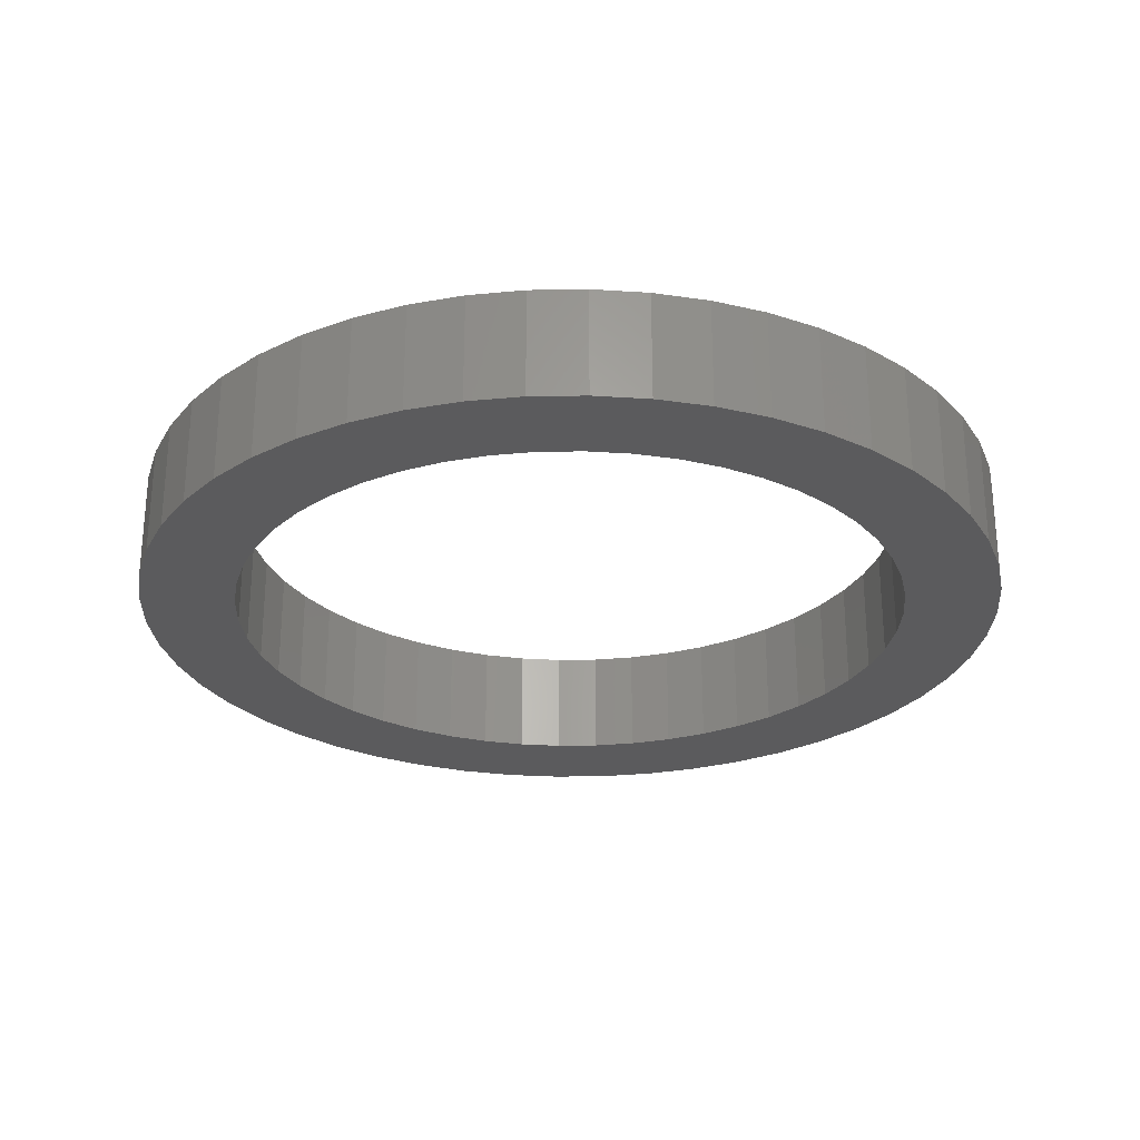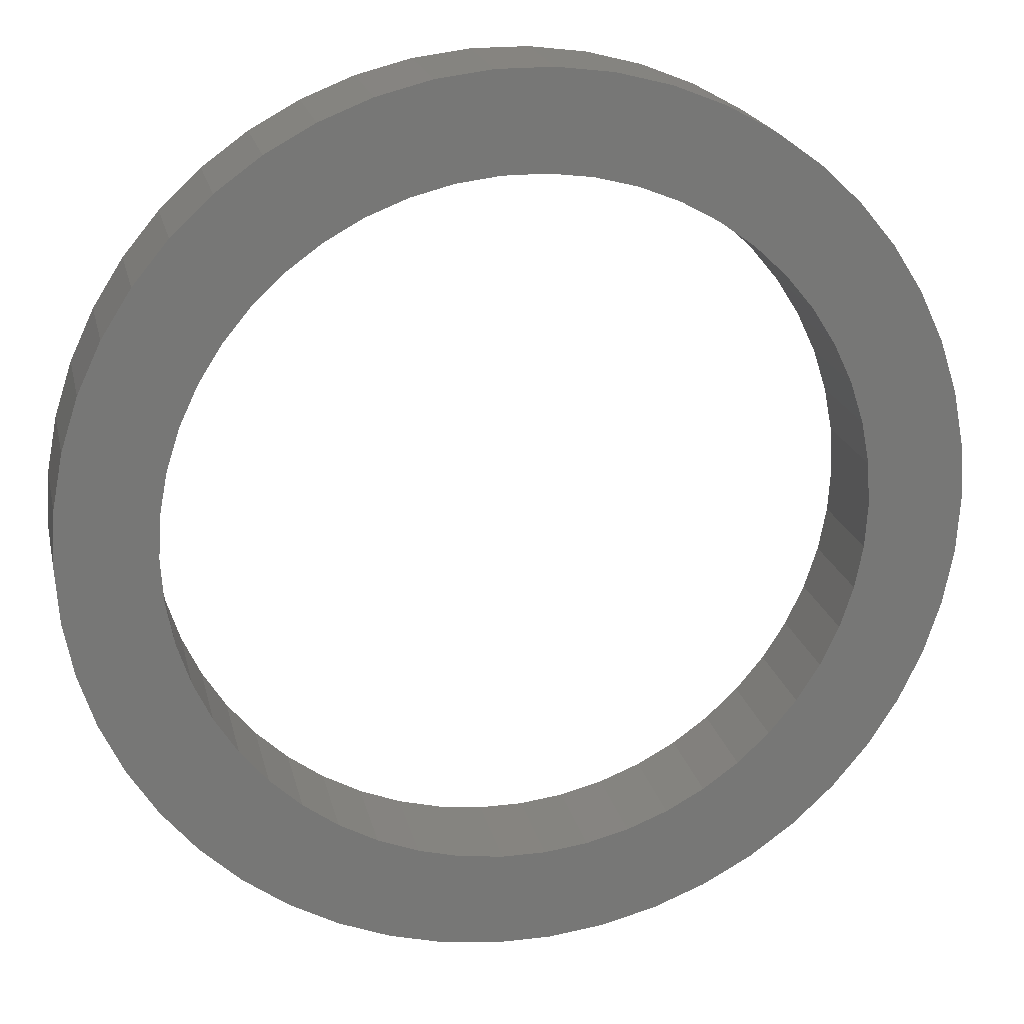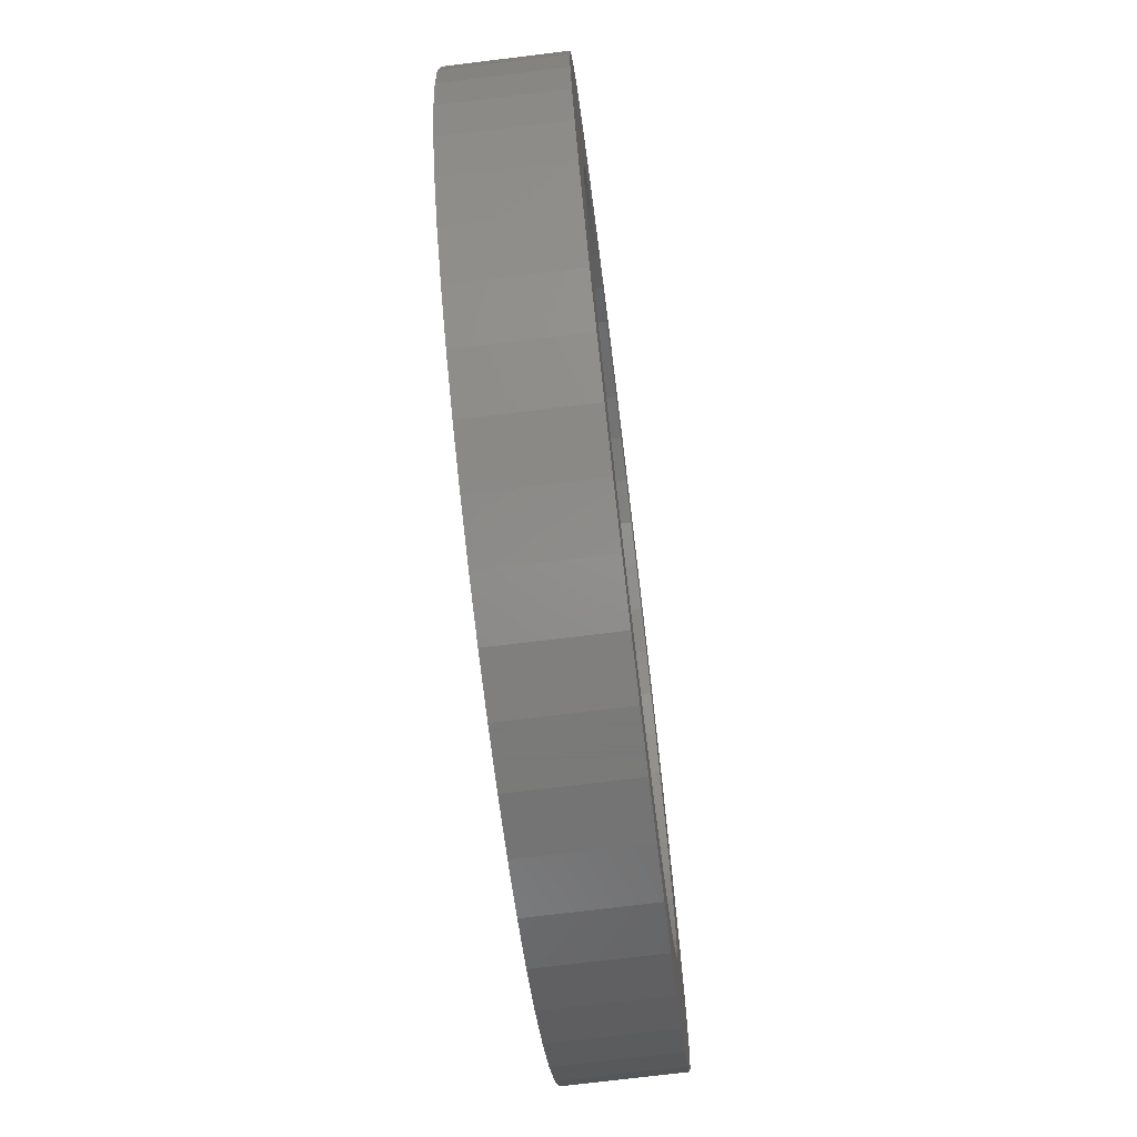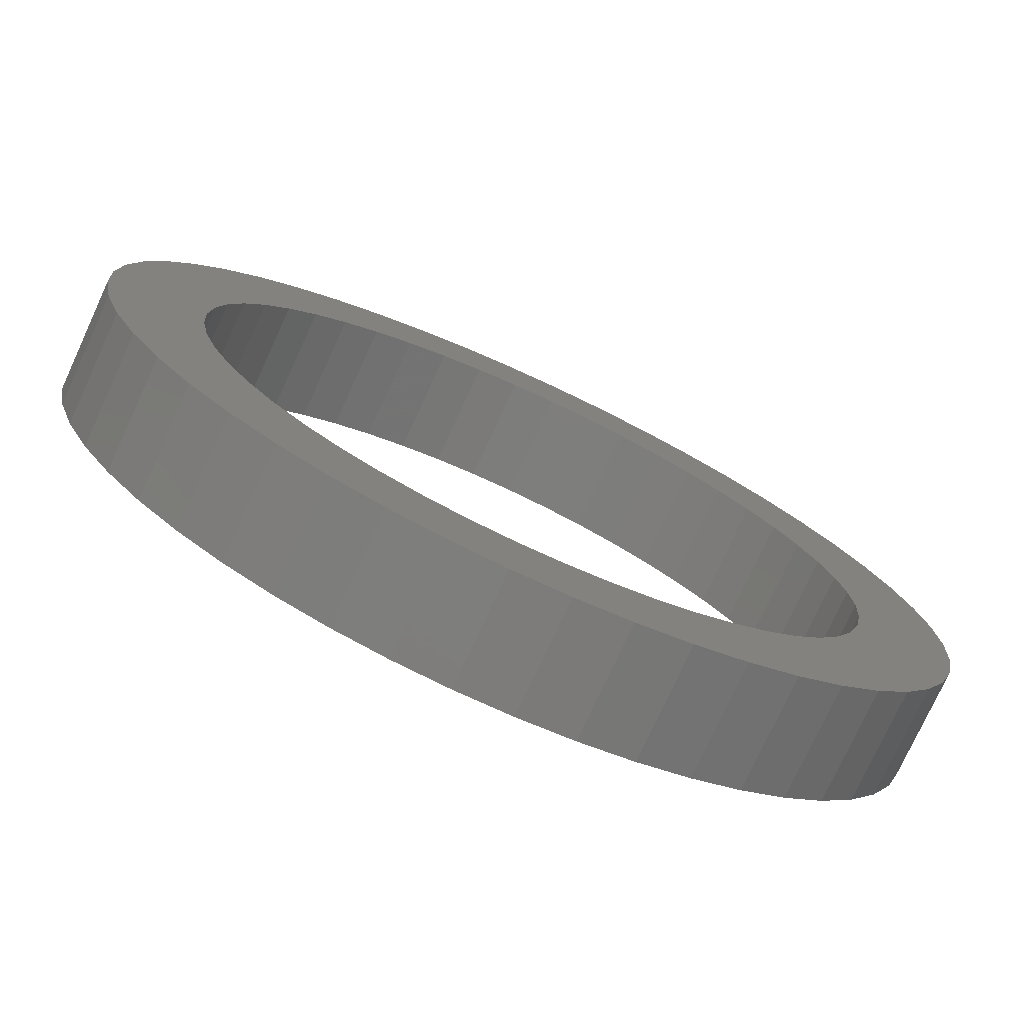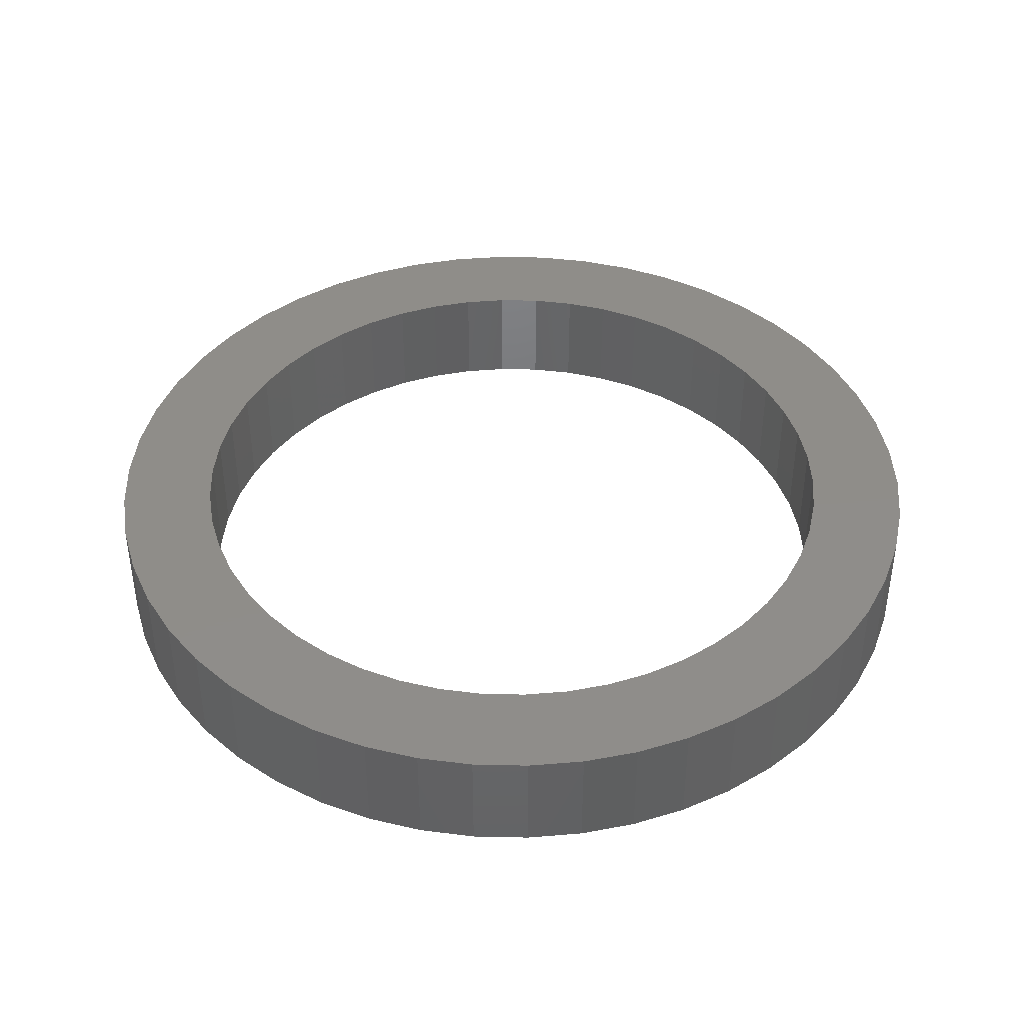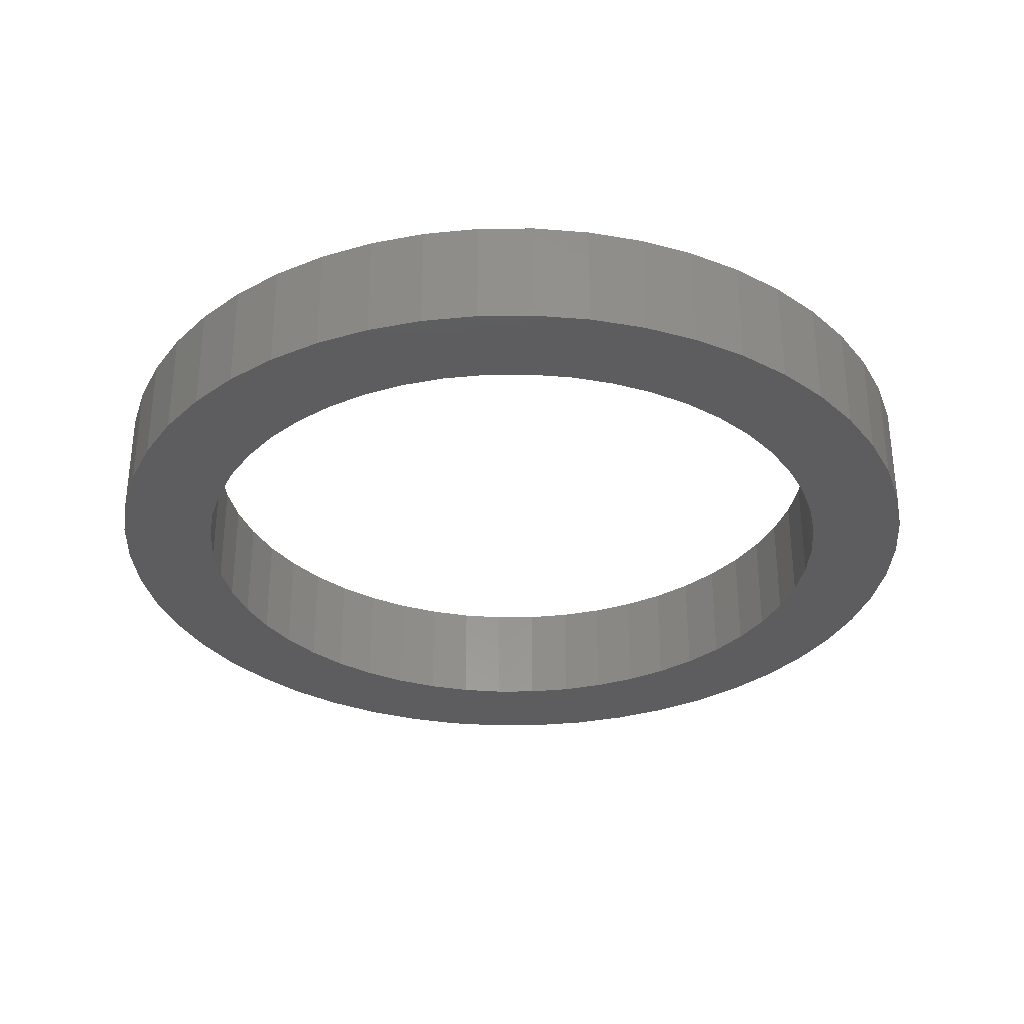
<metadata>
{"format":"stl","ext":"stl","renderer":"f3d","projection":"perspective","resolution":1024,"background":"white","views":[{"elev":-27.0,"azim":-70.6,"up":"+Z"},{"elev":20.2,"azim":167.7,"up":"+Y"},{"elev":-72.7,"azim":97.0,"up":"+Y"},{"elev":-76.2,"azim":155.3,"up":"+Y"},{"elev":41.5,"azim":44.7,"up":"+Z"},{"elev":-32.6,"azim":-128.8,"up":"+Z"}]}
</metadata>
<code>
# stl→obj: 200 verts, 400 faces
v 16 0 4
v 15.87 2.005 0
v 15.87 2.005 4
v 16 0 0
v -16 0 0
v -15.87 2.005 4
v -15.87 2.005 0
v -16 0 4
v 1.005 15.97 0
v -1.005 15.97 4
v 1.005 15.97 4
v -1.005 15.97 0
v -1.005 -15.97 0
v 1.005 -15.97 4
v -1.005 -15.97 4
v 1.005 -15.97 0
v 11.66 10.95 0
v 10.2 12.33 4
v 11.66 10.95 4
v 10.2 12.33 0
v -10.2 12.33 0
v -11.66 10.95 4
v -10.2 12.33 4
v -11.66 10.95 0
v -4.944 15.22 0
v -6.812 14.48 4
v -4.944 15.22 4
v -6.812 14.48 0
v 14.88 5.89 4
v 14.02 7.708 0
v 14.02 7.708 4
v 14.88 5.89 0
v 6.812 14.48 0
v 4.944 15.22 4
v 6.812 14.48 4
v 4.944 15.22 0
v 2.998 15.72 4
v 2.998 15.72 0
v 8.573 13.51 0
v 8.573 13.51 4
v -14.88 5.89 0
v -14.02 7.708 4
v -14.02 7.708 0
v -14.88 5.89 4
v -15.5 3.979 0
v -15.5 3.979 4
v -2.998 15.72 4
v -2.998 15.72 0
v 2.998 -15.72 4
v 2.998 -15.72 0
v 15.5 3.979 4
v 15.5 3.979 0
v 12.94 9.405 4
v 12.94 9.405 0
v -12.94 9.405 4
v -12.94 9.405 0
v 12.5 0 4
v 12.4 1.567 4
v 15.87 -2.005 4
v 12.11 3.109 4
v 12.4 -1.567 4
v 11.62 4.602 4
v 15.5 -3.979 4
v 10.95 6.022 4
v 12.11 -3.109 4
v 14.88 -5.89 4
v 10.11 7.347 4
v 9.112 8.557 4
v 7.968 9.631 4
v 6.698 10.55 4
v 5.322 11.31 4
v 3.863 11.89 4
v 2.342 12.28 4
v 0.7849 12.48 4
v -0.7849 12.48 4
v -2.342 12.28 4
v -3.863 11.89 4
v -5.322 11.31 4
v -6.698 10.55 4
v -8.573 13.51 4
v -7.968 9.631 4
v -9.112 8.557 4
v -10.11 7.347 4
v -10.95 6.022 4
v -11.62 4.602 4
v -12.11 3.109 4
v 11.62 -4.602 4
v 14.02 -7.708 4
v 10.95 -6.022 4
v 12.94 -9.405 4
v 10.11 -7.347 4
v 11.66 -10.95 4
v 9.112 -8.557 4
v 10.2 -12.33 4
v 7.968 -9.631 4
v 8.573 -13.51 4
v 6.698 -10.55 4
v 6.812 -14.48 4
v 5.322 -11.31 4
v 4.944 -15.22 4
v 3.863 -11.89 4
v 2.342 -12.28 4
v 0.7849 -12.48 4
v -0.7849 -12.48 4
v -2.342 -12.28 4
v -2.998 -15.72 4
v -3.863 -11.89 4
v -4.944 -15.22 4
v -5.322 -11.31 4
v -6.812 -14.48 4
v -6.698 -10.55 4
v -8.573 -13.51 4
v -7.968 -9.631 4
v -10.2 -12.33 4
v -9.112 -8.557 4
v -11.66 -10.95 4
v -10.11 -7.347 4
v -12.94 -9.405 4
v -10.95 -6.022 4
v -14.02 -7.708 4
v -11.62 -4.602 4
v -14.88 -5.89 4
v -12.11 -3.109 4
v -15.5 -3.979 4
v -12.4 -1.567 4
v -15.87 -2.005 4
v -12.5 0 4
v -12.4 1.567 4
v -8.573 13.51 0
v 15.87 -2.005 0
v 14.88 -5.89 0
v 14.02 -7.708 0
v -11.66 -10.95 0
v -10.2 -12.33 0
v -14.02 -7.708 0
v -14.88 -5.89 0
v -12.94 -9.405 0
v 12.5 0 0
v 12.4 -1.567 0
v 15.5 -3.979 0
v 12.11 -3.109 0
v 12.4 1.567 0
v 11.62 -4.602 0
v 10.95 -6.022 0
v 12.94 -9.405 0
v 12.11 3.109 0
v 10.11 -7.347 0
v 11.66 -10.95 0
v 9.112 -8.557 0
v 10.2 -12.33 0
v 7.968 -9.631 0
v 8.573 -13.51 0
v 6.698 -10.55 0
v 6.812 -14.48 0
v 5.322 -11.31 0
v 4.944 -15.22 0
v 3.863 -11.89 0
v 2.342 -12.28 0
v 0.7849 -12.48 0
v -0.7849 -12.48 0
v -2.342 -12.28 0
v -2.998 -15.72 0
v -3.863 -11.89 0
v -4.944 -15.22 0
v -5.322 -11.31 0
v -6.812 -14.48 0
v -6.698 -10.55 0
v -8.573 -13.51 0
v -7.968 -9.631 0
v -9.112 -8.557 0
v -10.11 -7.347 0
v -10.95 -6.022 0
v -11.62 -4.602 0
v -12.11 -3.109 0
v 11.62 4.602 0
v 10.95 6.022 0
v 10.11 7.347 0
v 9.112 8.557 0
v 7.968 9.631 0
v 6.698 10.55 0
v 5.322 11.31 0
v 3.863 11.89 0
v 2.342 12.28 0
v 0.7849 12.48 0
v -0.7849 12.48 0
v -2.342 12.28 0
v -3.863 11.89 0
v -5.322 11.31 0
v -6.698 10.55 0
v -7.968 9.631 0
v -9.112 8.557 0
v -10.11 7.347 0
v -10.95 6.022 0
v -11.62 4.602 0
v -12.11 3.109 0
v -12.4 1.567 0
v -12.5 0 0
v -15.5 -3.979 0
v -12.4 -1.567 0
v -15.87 -2.005 0
f 1 2 3
f 2 1 4
f 5 6 7
f 6 5 8
f 9 10 11
f 10 9 12
f 13 14 15
f 14 13 16
f 17 18 19
f 18 17 20
f 21 22 23
f 22 21 24
f 25 26 27
f 26 25 28
f 29 30 31
f 30 29 32
f 33 34 35
f 34 33 36
f 36 37 34
f 37 36 38
f 39 35 40
f 35 39 33
f 41 42 43
f 42 41 44
f 45 44 41
f 44 45 46
f 12 47 10
f 47 12 48
f 16 49 14
f 49 16 50
f 51 32 29
f 32 51 52
f 3 52 51
f 52 3 2
f 53 17 19
f 17 53 54
f 31 54 53
f 54 31 30
f 38 11 37
f 11 38 9
f 20 40 18
f 40 20 39
f 43 55 56
f 55 43 42
f 56 22 24
f 22 56 55
f 7 46 45
f 46 7 6
f 57 1 3
f 58 3 51
f 1 57 59
f 60 51 29
f 61 59 57
f 62 29 31
f 59 61 63
f 64 31 53
f 65 63 61
f 63 65 66
f 3 58 57
f 51 60 58
f 67 53 19
f 29 62 60
f 31 64 62
f 68 19 18
f 53 67 64
f 19 68 67
f 69 18 40
f 18 69 68
f 70 40 35
f 40 70 69
f 35 71 70
f 34 71 35
f 34 72 71
f 37 72 34
f 37 73 72
f 11 73 37
f 11 74 73
f 11 75 74
f 10 75 11
f 10 76 75
f 47 76 10
f 47 77 76
f 27 77 47
f 27 78 77
f 26 78 27
f 78 26 79
f 80 79 26
f 79 80 81
f 23 81 80
f 81 23 82
f 22 82 23
f 82 22 83
f 55 83 22
f 83 55 84
f 42 84 55
f 84 42 85
f 85 44 86
f 44 85 42
f 87 66 65
f 66 87 88
f 89 88 87
f 88 89 90
f 91 90 89
f 90 91 92
f 93 92 91
f 92 93 94
f 95 94 93
f 94 95 96
f 97 96 95
f 96 97 98
f 99 98 97
f 99 100 98
f 101 100 99
f 101 49 100
f 102 49 101
f 102 14 49
f 103 14 102
f 104 14 103
f 104 15 14
f 105 15 104
f 105 106 15
f 107 106 105
f 107 108 106
f 109 108 107
f 110 109 111
f 109 110 108
f 112 111 113
f 111 112 110
f 114 113 115
f 116 115 117
f 113 114 112
f 118 117 119
f 120 119 121
f 115 116 114
f 122 121 123
f 124 123 125
f 117 118 116
f 126 125 127
f 46 86 44
f 86 46 128
f 119 120 118
f 6 128 46
f 121 122 120
f 128 6 127
f 123 124 122
f 8 127 6
f 125 126 124
f 127 8 126
f 28 80 26
f 80 28 129
f 129 23 80
f 23 129 21
f 48 27 47
f 27 48 25
f 59 4 1
f 4 59 130
f 88 131 66
f 131 88 132
f 133 114 116
f 114 133 134
f 135 122 136
f 122 135 120
f 137 120 135
f 120 137 118
f 138 4 130
f 139 130 140
f 4 138 2
f 141 140 131
f 142 2 138
f 143 131 132
f 2 142 52
f 144 132 145
f 146 52 142
f 52 146 32
f 130 139 138
f 140 141 139
f 147 145 148
f 131 143 141
f 132 144 143
f 149 148 150
f 145 147 144
f 148 149 147
f 151 150 152
f 150 151 149
f 153 152 154
f 152 153 151
f 154 155 153
f 156 155 154
f 156 157 155
f 50 157 156
f 50 158 157
f 16 158 50
f 16 159 158
f 16 160 159
f 13 160 16
f 13 161 160
f 162 161 13
f 162 163 161
f 164 163 162
f 164 165 163
f 166 165 164
f 165 166 167
f 168 167 166
f 167 168 169
f 134 169 168
f 169 134 170
f 133 170 134
f 170 133 171
f 137 171 133
f 171 137 172
f 135 172 137
f 172 135 173
f 173 136 174
f 136 173 135
f 175 32 146
f 32 175 30
f 176 30 175
f 30 176 54
f 177 54 176
f 54 177 17
f 178 17 177
f 17 178 20
f 179 20 178
f 20 179 39
f 180 39 179
f 39 180 33
f 181 33 180
f 181 36 33
f 182 36 181
f 182 38 36
f 183 38 182
f 183 9 38
f 184 9 183
f 185 9 184
f 185 12 9
f 186 12 185
f 186 48 12
f 187 48 186
f 187 25 48
f 188 25 187
f 28 188 189
f 188 28 25
f 129 189 190
f 189 129 28
f 21 190 191
f 24 191 192
f 190 21 129
f 56 192 193
f 43 193 194
f 191 24 21
f 41 194 195
f 45 195 196
f 192 56 24
f 7 196 197
f 198 174 136
f 174 198 199
f 193 43 56
f 200 199 198
f 194 41 43
f 199 200 197
f 195 45 41
f 5 197 200
f 196 7 45
f 197 5 7
f 154 96 98
f 96 154 152
f 66 140 63
f 140 66 131
f 133 118 137
f 118 133 116
f 136 124 198
f 124 136 122
f 150 92 94
f 92 150 148
f 156 98 100
f 98 156 154
f 50 100 49
f 100 50 156
f 63 130 59
f 130 63 140
f 90 132 88
f 132 90 145
f 92 145 90
f 145 92 148
f 162 15 106
f 15 162 13
f 166 108 110
f 108 166 164
f 164 106 108
f 106 164 162
f 198 126 200
f 126 198 124
f 200 8 5
f 8 200 126
f 152 94 96
f 94 152 150
f 168 110 112
f 110 168 166
f 134 112 114
f 112 134 168
f 138 58 142
f 58 138 57
f 127 196 128
f 196 127 197
f 185 74 75
f 74 185 184
f 159 104 103
f 104 159 160
f 179 68 69
f 68 179 178
f 191 81 82
f 81 191 190
f 188 77 78
f 77 188 187
f 175 64 176
f 64 175 62
f 142 60 146
f 60 142 58
f 176 67 177
f 67 176 64
f 182 71 72
f 71 182 181
f 183 72 73
f 72 183 182
f 181 70 71
f 70 181 180
f 85 193 84
f 193 85 194
f 83 191 82
f 191 83 192
f 86 194 85
f 194 86 195
f 186 75 76
f 75 186 185
f 158 103 102
f 103 158 159
f 155 101 99
f 101 155 157
f 146 62 175
f 62 146 60
f 177 68 178
f 68 177 67
f 184 73 74
f 73 184 183
f 180 69 70
f 69 180 179
f 84 192 83
f 192 84 193
f 128 195 86
f 195 128 196
f 189 78 79
f 78 189 188
f 190 79 81
f 79 190 189
f 187 76 77
f 76 187 186
f 153 99 97
f 99 153 155
f 149 95 93
f 95 149 151
f 141 61 139
f 61 141 65
f 119 173 121
f 173 119 172
f 149 91 147
f 91 149 93
f 144 87 143
f 87 144 89
f 139 57 138
f 57 139 61
f 121 174 123
f 174 121 173
f 157 102 101
f 102 157 158
f 147 89 144
f 89 147 91
f 151 97 95
f 97 151 153
f 143 65 141
f 65 143 87
f 163 109 107
f 109 163 165
f 161 107 105
f 107 161 163
f 115 171 117
f 171 115 170
f 169 115 113
f 115 169 170
f 123 199 125
f 199 123 174
f 125 197 127
f 197 125 199
f 167 113 111
f 113 167 169
f 160 105 104
f 105 160 161
f 117 172 119
f 172 117 171
f 165 111 109
f 111 165 167

</code>
